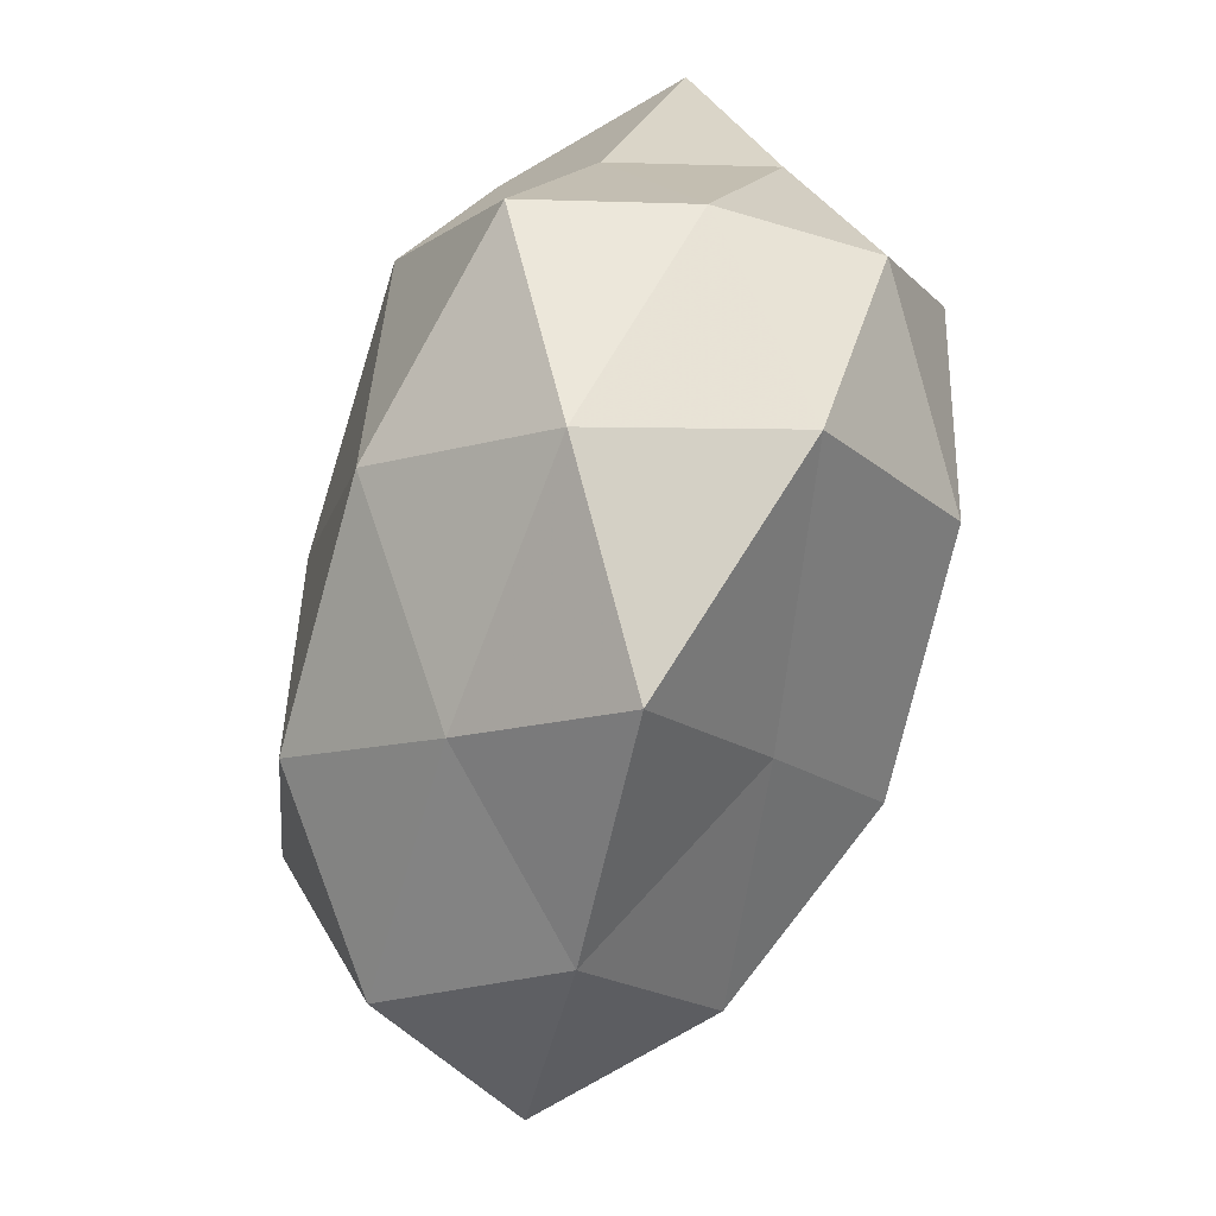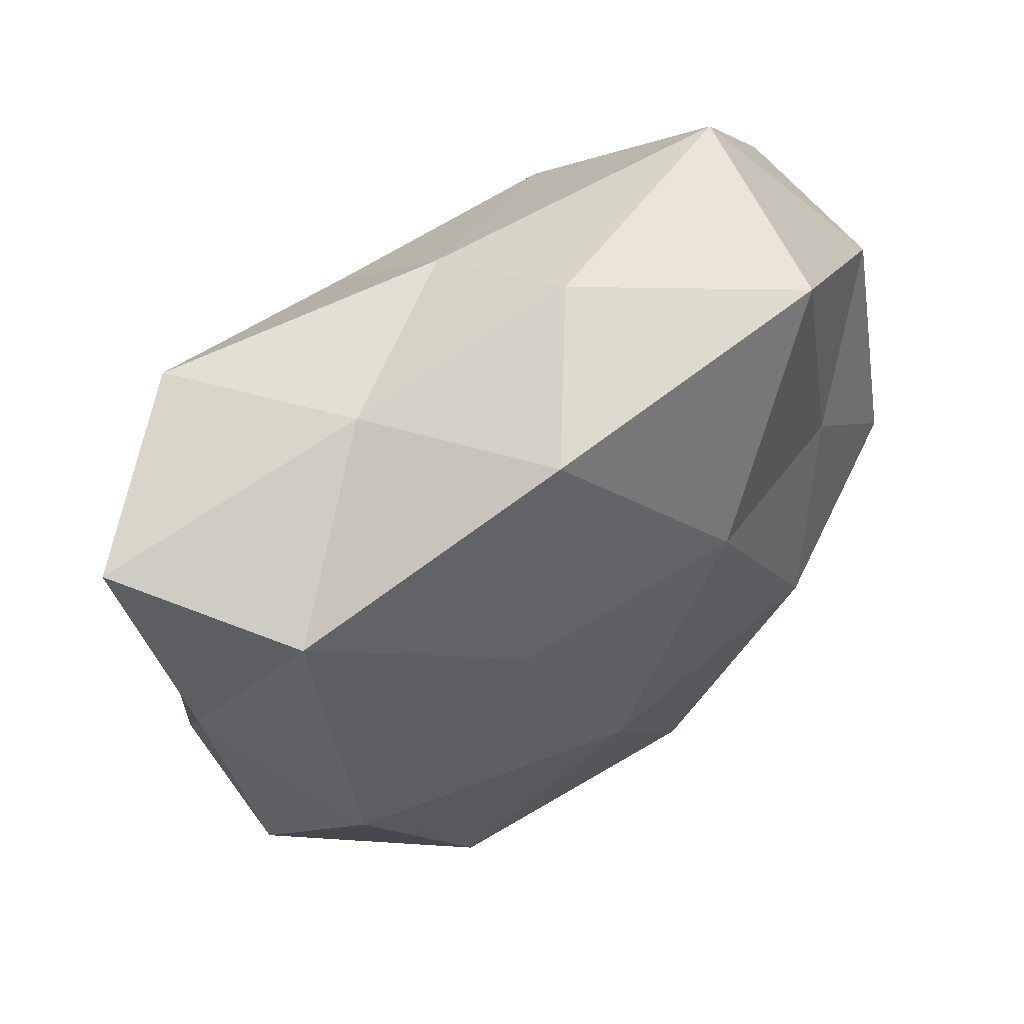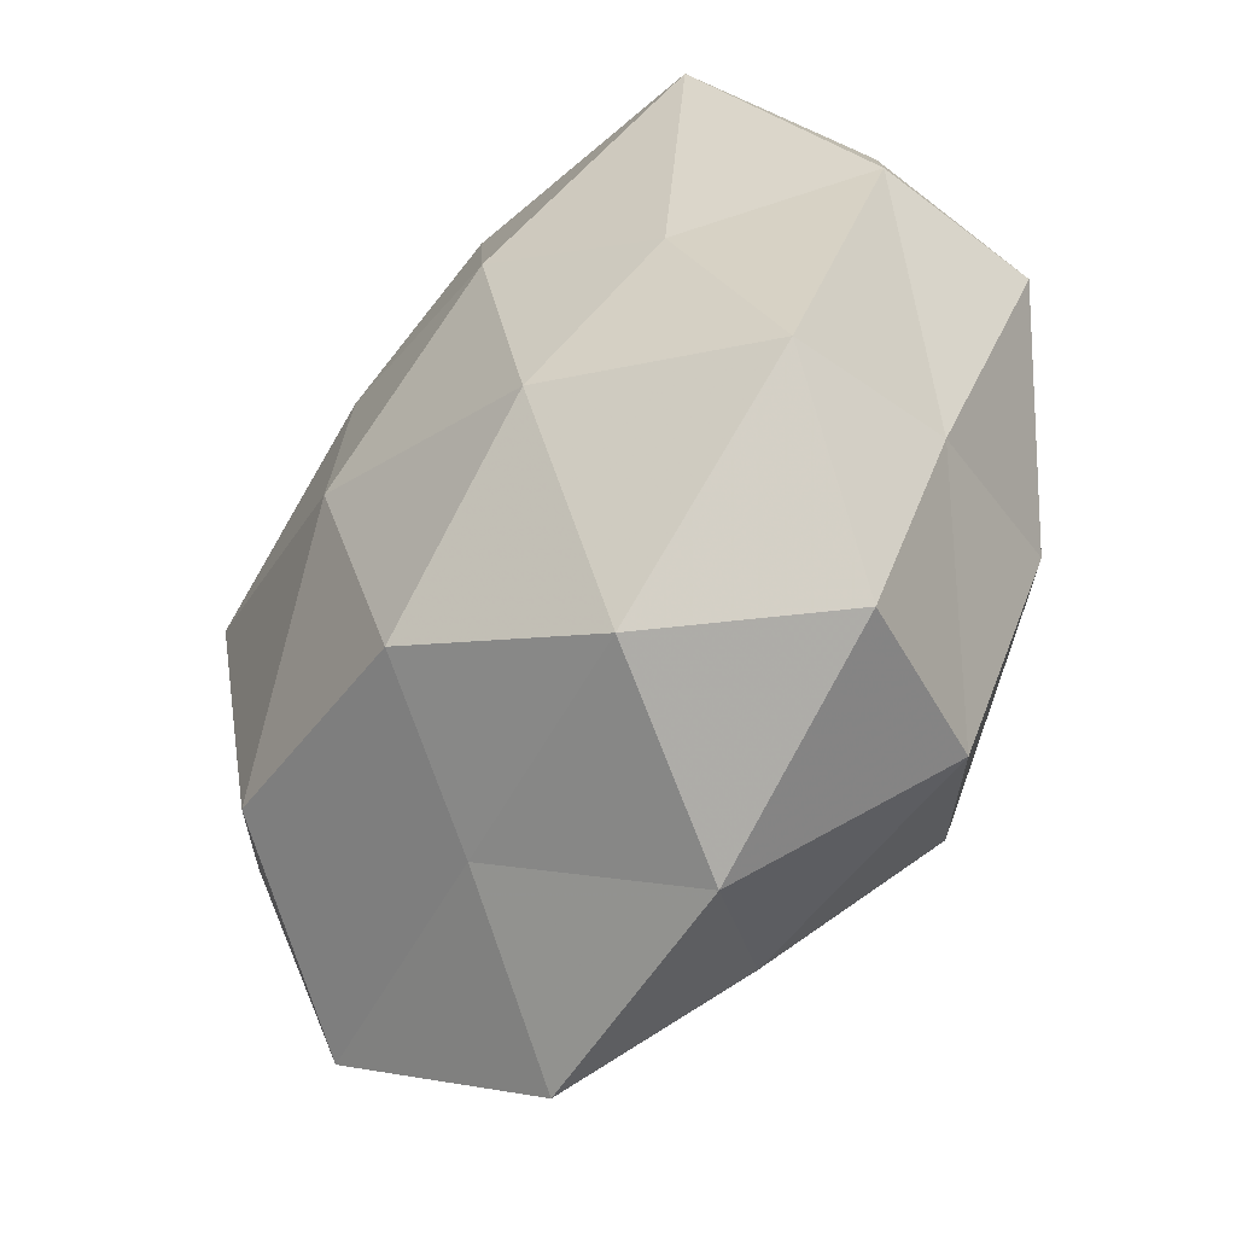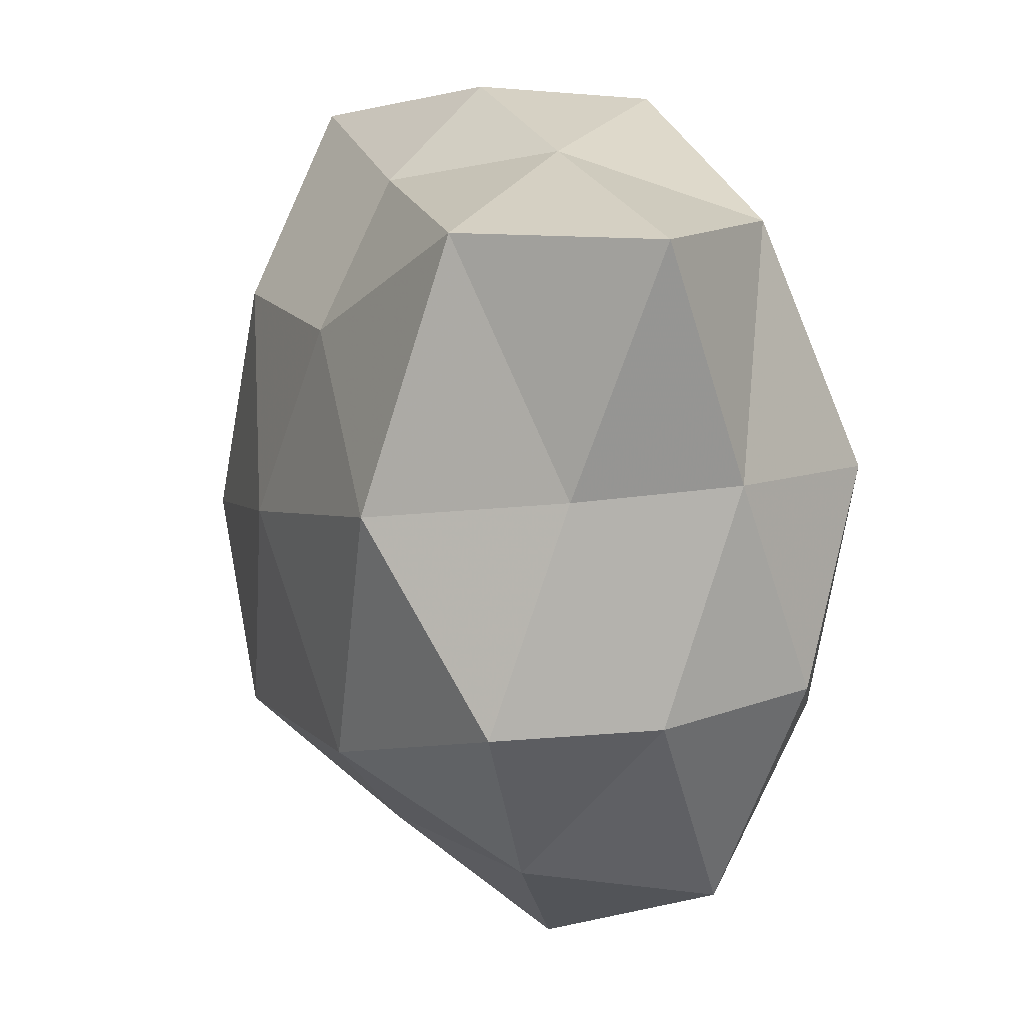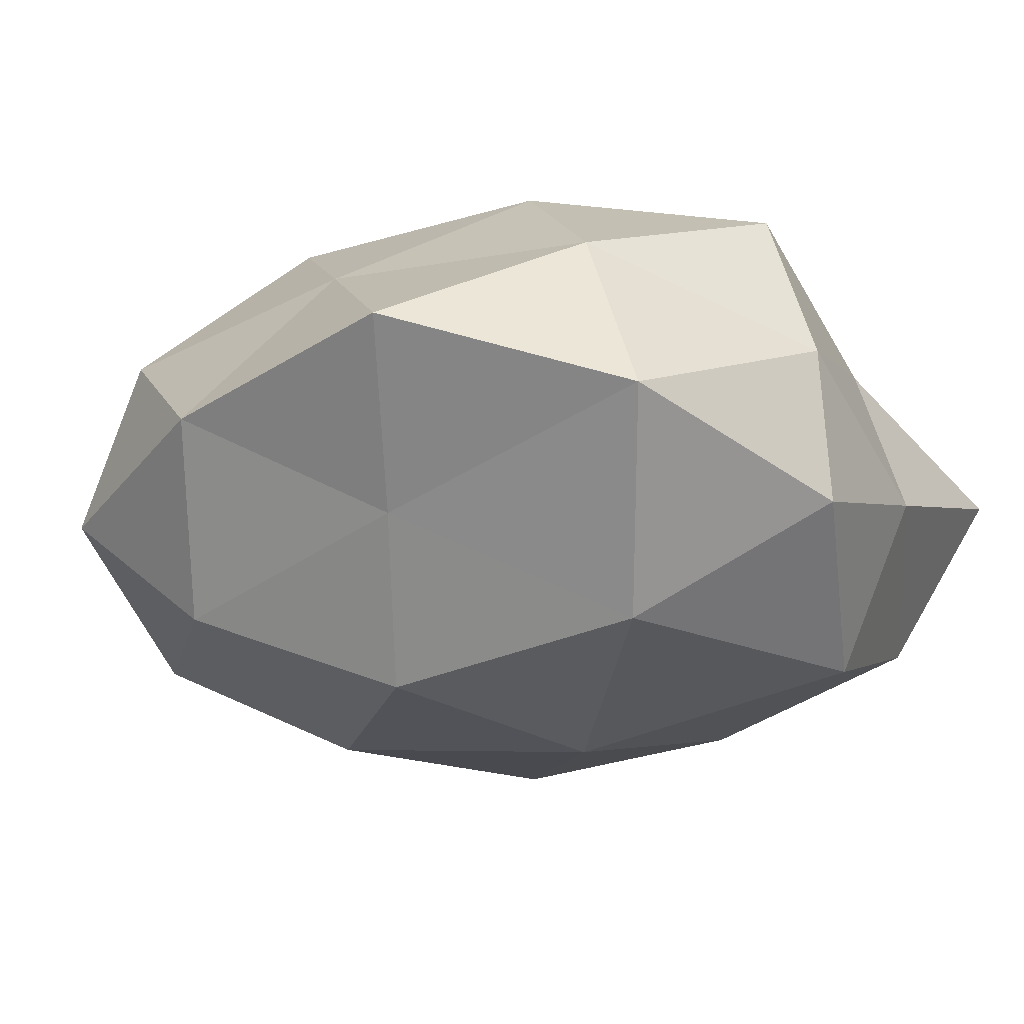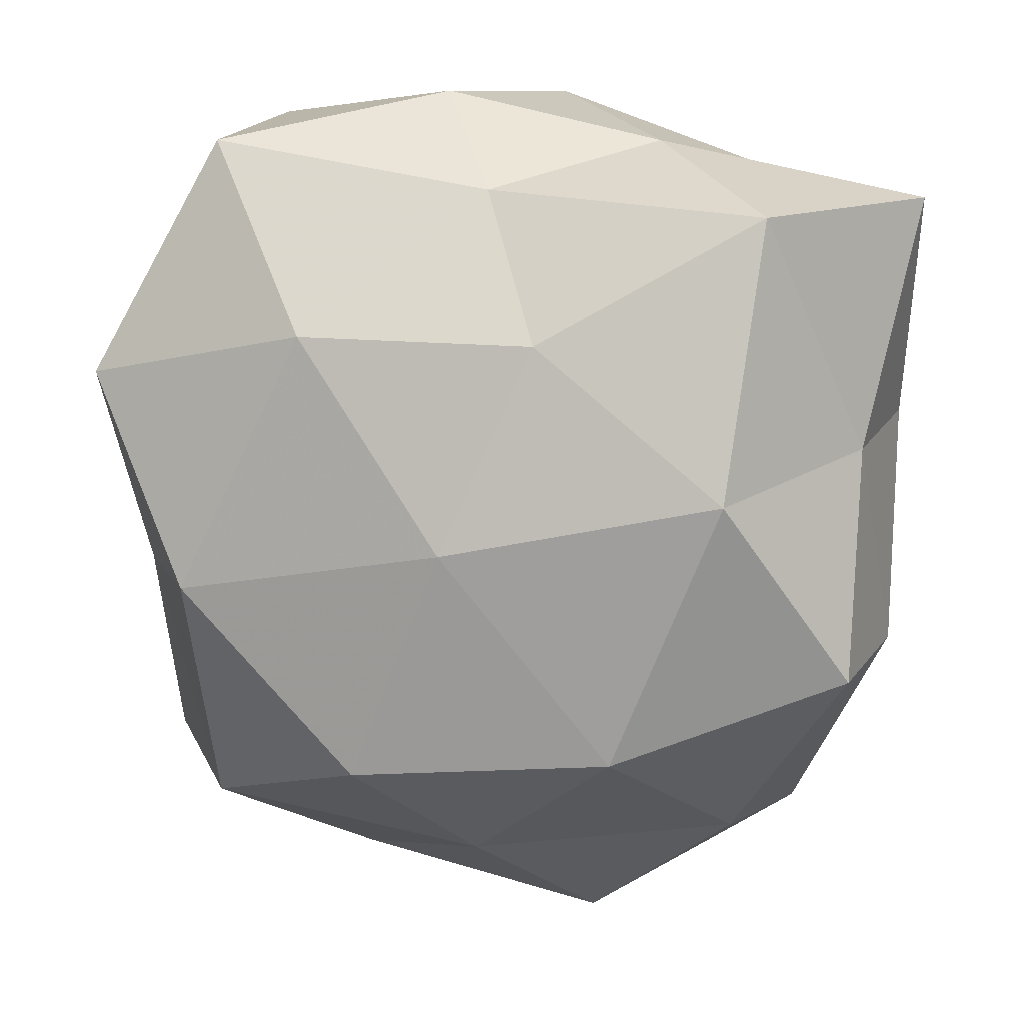
<metadata>
{"format":"obj","ext":"obj","renderer":"f3d","projection":"perspective","resolution":1024,"background":"white","views":[{"elev":-69.4,"azim":72.3,"up":"+Y"},{"elev":68.2,"azim":143.9,"up":"+Y"},{"elev":-40.0,"azim":-127.2,"up":"+Y"},{"elev":14.3,"azim":63.4,"up":"+Y"},{"elev":-24.8,"azim":27.9,"up":"+Z"},{"elev":14.2,"azim":5.9,"up":"+Y"}]}
</metadata>
<code>
v -0.01157 0.02361 -0.02589
v -0.008061 0.04809 0.0001153
v 0.04089 0.009064 0.01365
v -0.04394 -0.03317 -0.005624
v 0.02936 0.03636 0.02201
v 0.0145 0.02509 -0.02425
v 0.0349 0.03626 -0.01292
v 0.004273 0.04695 -0.01574
v -0.01641 -0.0274 0.02776
v -0.02692 -0.03232 -0.02055
v 0.04589 0.01006 -0.004386
v -0.04471 -0.008466 0.004127
v 0.04724 0.0369 0.005828
v -0.04661 -0.008888 -0.01585
v 0.004265 0.0225 0.02642
v -0.005887 -0.0004783 0.03054
v 0.02545 0.005934 0.03075
v -0.004523 -0.02394 -0.03006
v -0.003599 -0.04114 0.01408
v 0.04519 -0.01402 -0.01364
v -0.04882 0.01885 -0.004956
v 0.009621 -0.05407 -0.0003213
v 0.02508 -0.02382 -0.02722
v -0.01915 -0.04783 -0.003284
v 0.04515 -0.01598 0.004388
v 0.03448 -0.04152 -0.008847
v -0.02312 -0.004101 -0.02842
v 0.01322 -0.02489 0.02875
v -0.03507 -0.03531 0.01291
v 0.006353 0.001923 -0.03165
v -0.03224 0.01438 -0.01863
v -0.03648 -0.006747 0.02418
v 0.02684 -0.03776 0.01217
v -0.02227 0.02275 0.0243
v 0.00227 -0.03792 -0.01549
v -0.001928 0.03824 0.01488
v 0.03743 0.008292 -0.0248
v 0.03987 -0.01608 0.02267
v -0.0481 0.01647 0.01442
v -0.03012 0.0443 -0.01398
v 0.01687 0.04279 0.002685
v -0.03417 0.04289 0.008665
f 6 1 8
f 8 7 6
f 5 3 13
f 13 3 11
f 11 7 13
f 10 4 14
f 14 4 12
f 17 3 5
f 15 17 5
f 15 16 17
f 14 12 21
f 10 24 4
f 24 22 19
f 3 25 11
f 11 25 20
f 23 20 26
f 26 20 25
f 10 14 27
f 18 10 27
f 16 9 28
f 16 28 17
f 28 9 19
f 29 12 4
f 29 19 9
f 4 24 29
f 24 19 29
f 30 1 6
f 18 30 23
f 27 1 30
f 18 27 30
f 31 14 21
f 27 31 1
f 27 14 31
f 16 32 9
f 9 32 29
f 32 12 29
f 33 19 22
f 22 26 33
f 26 25 33
f 28 19 33
f 15 34 16
f 34 32 16
f 18 35 10
f 18 23 35
f 35 24 10
f 35 22 24
f 35 26 22
f 23 26 35
f 15 5 36
f 15 36 34
f 37 6 7
f 37 7 11
f 20 37 11
f 23 37 20
f 30 6 37
f 30 37 23
f 17 38 3
f 3 38 25
f 17 28 38
f 33 25 38
f 38 28 33
f 21 12 39
f 32 39 12
f 34 39 32
f 1 40 8
f 8 40 2
f 1 31 40
f 21 40 31
f 2 41 8
f 41 7 8
f 5 13 41
f 41 13 7
f 36 41 2
f 5 41 36
f 36 2 42
f 36 42 34
f 39 42 21
f 34 42 39
f 42 2 40
f 42 40 21

</code>
